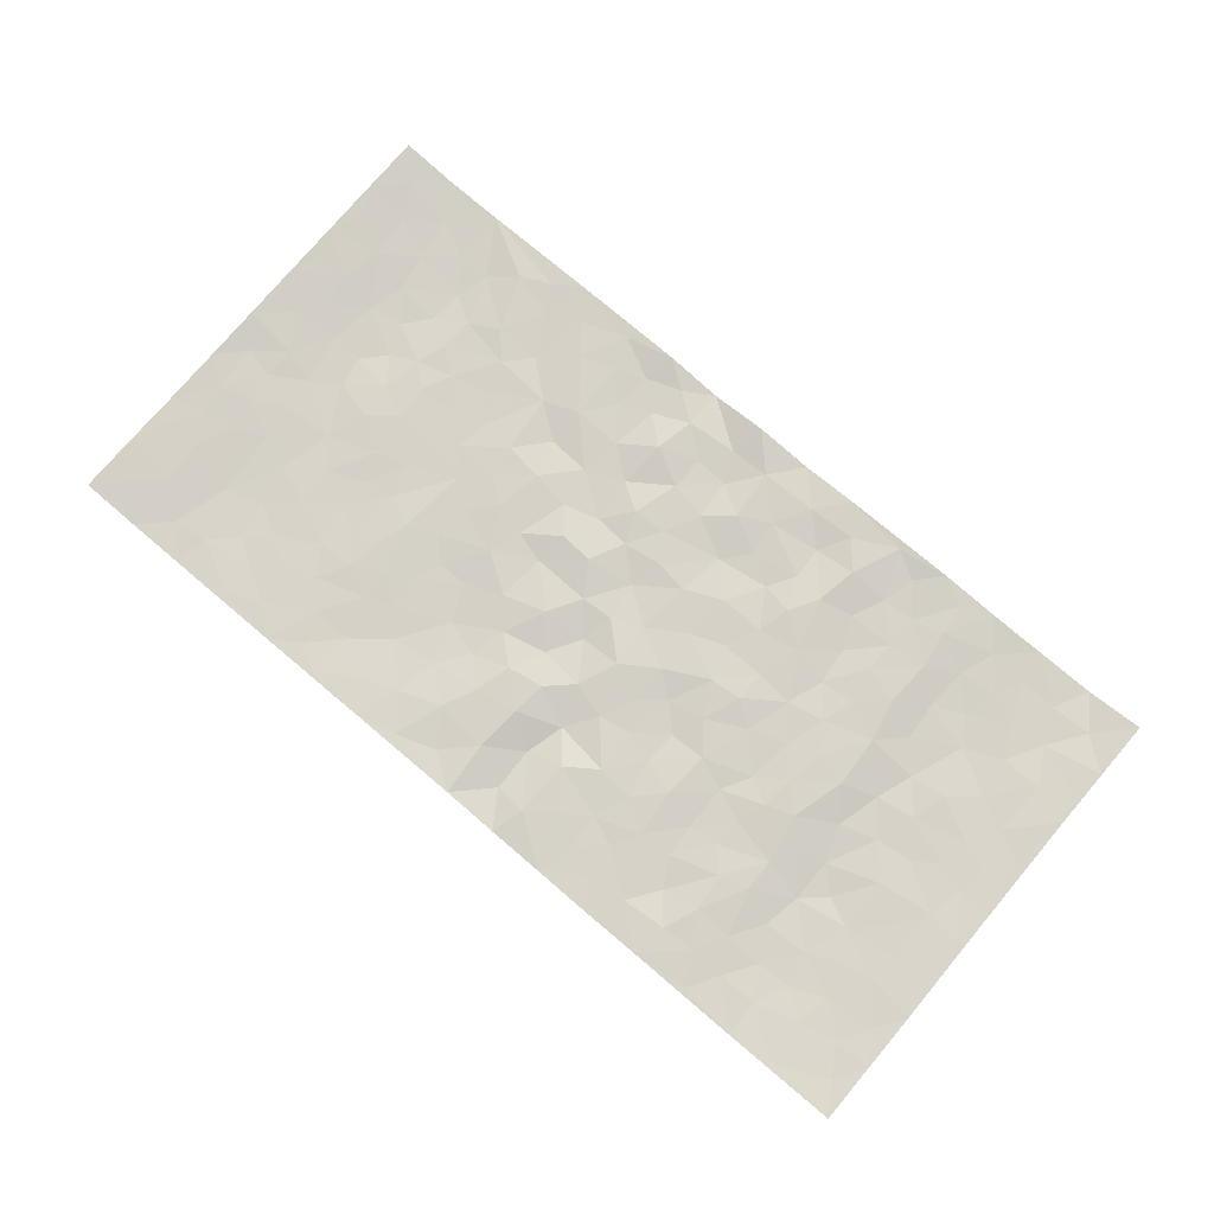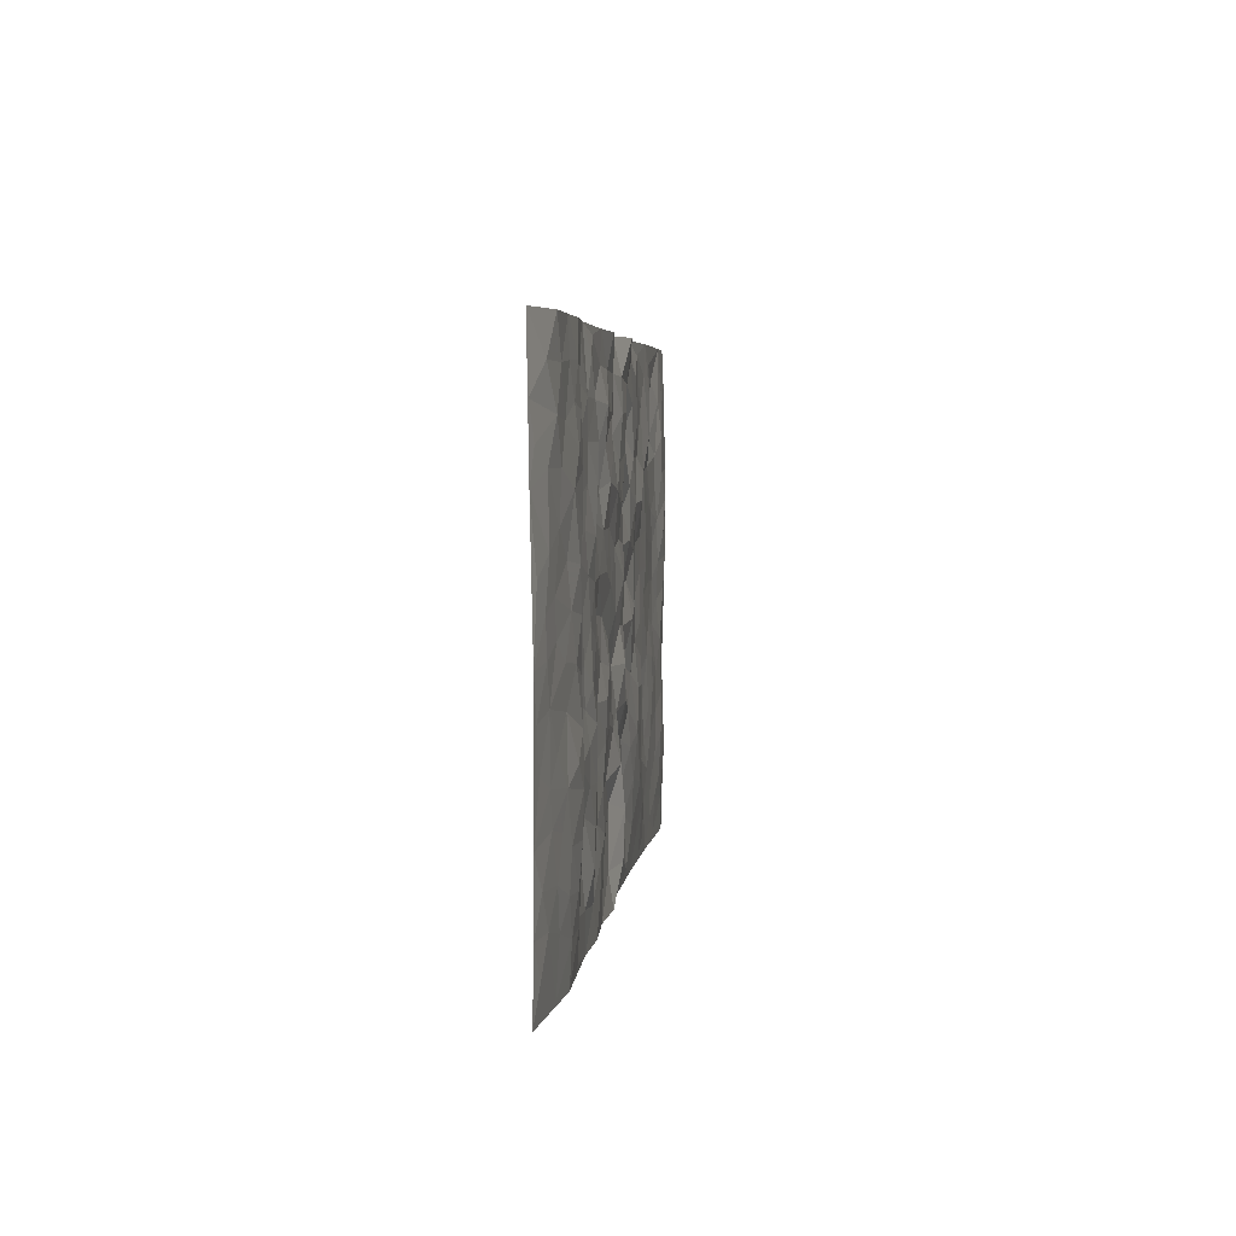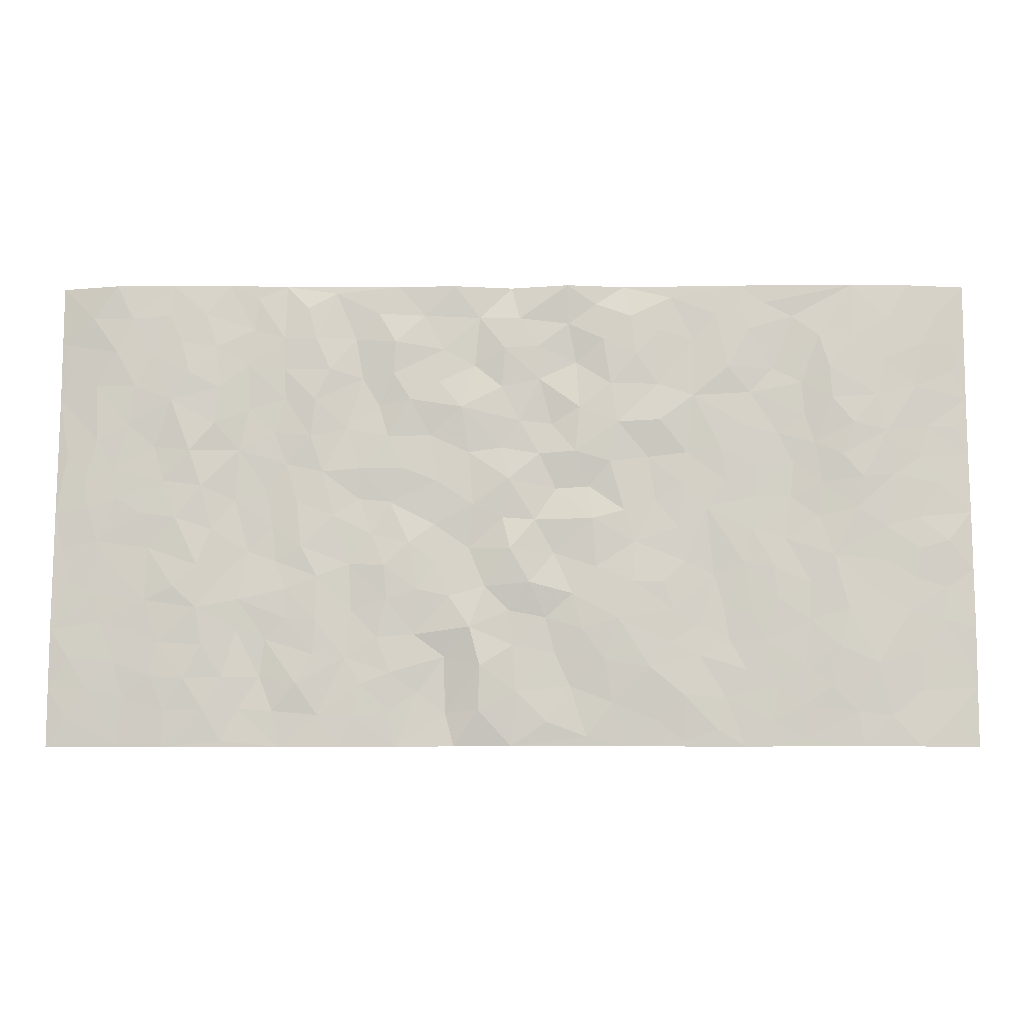
<metadata>
{"format":"obj","ext":"obj","renderer":"f3d","projection":"perspective","resolution":1024,"background":"white","views":[{"elev":76.9,"azim":40.3,"up":"+Z"},{"elev":4.4,"azim":96.1,"up":"+Y"},{"elev":-9.7,"azim":-179.5,"up":"+Y"}]}
</metadata>
<code>
v -0.9803 0.002056 0.02169
v -0.9797 0.9975 0.02053
v 0.9809 0.001613 0.01836
v 0.9782 0.9978 0.02501
v -0.7975 0.393 -0.002859
v -0.98 0.5004 0.01725
v -0.8587 0.3581 0.003117
v 0.002523 0.003245 0.00826
v -0.9808 0.2514 0.01506
v -0.9235 0.3385 0.009978
v -0.7355 0.00242 -0.005011
v -0.9806 0.1267 0.0191
v -0.7112 0.2929 -0.009298
v -0.8581 0.002077 0.002738
v -0.842 0.2887 0.0009269
v -0.4888 0.002027 0.003668
v -0.9595 0.189 0.01531
v -0.2912 0.1674 -0.006645
v -0.7777 0.3223 -0.004759
v -0.864 0.1209 0.006711
v -0.9254 0.06433 0.01234
v -0.7969 0.06495 -0.002684
v -0.6727 0.1275 -0.007925
v -0.7246 0.07553 -0.006261
v -0.8752 0.2078 0.006551
v -0.9114 0.2707 0.009392
v -0.7705 0.1774 -0.00954
v -0.6925 0.21 -0.01022
v -0.8649 0.4883 0.003174
v -0.9803 0.3761 0.01623
v -0.7347 0.998 0.0002077
v -0.5355 0.2229 -0.002549
v 0.2589 0.1572 -0.001452
v -0.979 0.7488 0.0213
v -0.3661 0.3935 -0.001597
v -0.7835 0.7527 -0.0103
v -0.8003 0.831 -0.007092
v -0.5812 0.4425 -0.00146
v -0.6007 0.6058 0.0002431
v -0.4893 0.9984 0.004081
v -0.9565 0.6866 0.017
v -0.662 0.5624 -0.005726
v -0.39 0.7534 -0.002963
v -0.5081 0.2804 -0.001048
v -0.4583 0.2256 0.003458
v -0.494 0.1628 0.0002401
v -0.4478 0.6362 -0.002114
v -0.3657 0.5598 0.001839
v 0.1657 0.4735 0.003472
v -0.3319 0.2214 -0.003632
v -0.2092 0.61 -0.001013
v -0.3744 0.629 0.002377
v -0.3001 0.05854 0.003239
v -0.6277 0.7104 -0.002924
v -0.3933 0.1946 0.0009072
v -0.8721 0.6178 0.004165
v -0.03636 0.3484 -0.005422
v 0.05825 0.3403 0.0008859
v 0.2975 0.4509 0.001607
v -0.09389 0.5513 0.009026
v -0.1643 0.5558 0.007643
v 0.09283 0.6295 0.000473
v -0.6325 0.3462 -0.0055
v -0.7494 0.5737 -0.01298
v -0.9514 0.8094 0.01708
v -0.5589 0.1298 -0.0009908
v -0.3657 0.01274 0.004982
v -0.7963 0.4663 -0.00577
v -0.6167 0.1728 -0.004536
v -0.6138 0.01871 -0.001155
v -0.2425 0.002763 0.007404
v -0.615 0.08876 -0.004023
v -0.5458 0.05362 0.0004905
v -0.4298 0.03773 0.002772
v -0.4497 0.1044 0.002604
v -0.8914 0.6856 0.007919
v -0.9714 0.8731 0.01949
v -0.7373 0.509 -0.01015
v 0.00032 0.9956 0.01415
v -0.8039 0.6751 -0.009365
v -0.5608 0.3154 -0.005199
v -0.5118 0.4614 -0.0004761
v 0.007237 0.5708 -0.007003
v -0.04841 0.483 0.00073
v 0.004512 0.4202 -0.009447
v -0.1214 0.1292 0.007554
v -0.5694 0.6701 5.201e-05
v -0.9154 0.5623 0.009672
v -0.7328 0.691 -0.01489
v -0.4475 0.2974 0.004664
v -0.6307 0.2675 -0.004896
v -0.5009 0.6883 -0.001157
v -0.1715 0.4856 -0.00385
v -0.261 0.436 0.001279
v -0.6478 0.6491 -0.004986
v -0.007734 0.118 0.005327
v -0.4144 0.5104 -0.0003915
v -0.3418 0.2886 -0.003827
v -0.2394 0.5038 -0.0006881
v -0.1786 0.3823 0.0004585
v -0.9792 0.6244 0.02052
v -0.7056 0.6226 -0.01326
v -0.8139 0.5795 -0.005377
v -0.3607 0.1105 -0.002953
v -0.5211 0.5332 0.0002516
v -0.6831 0.4062 -0.008526
v -0.128 0.3245 -0.0005968
v -0.1465 0.2499 -0.002456
v -0.5176 0.6116 -0.0008039
v 0.1089 0.7279 -0.007351
v -0.000793 0.2158 0.007847
v -0.07059 0.2742 0.006862
v 0.006664 0.2894 0.006118
v -0.4281 0.3643 0.005146
v -0.1937 0.1843 -0.003525
v -0.6543 0.4879 -0.00344
v -0.5556 0.3816 -0.004629
v -0.491 0.3921 -0.0002215
v -0.3065 0.5241 0.004883
v -0.257 0.3506 -0.006394
v -0.3541 0.4672 9.467e-05
v -0.2238 0.2713 -0.008615
v -0.08894 0.4115 0.005963
v -0.5947 0.5314 0.0009613
v -0.08941 0.1992 0.007236
v -0.2108 0.09415 0.001437
v -0.3971 0.2585 0.00294
v -0.9288 0.4382 0.0059
v -0.8684 0.4209 0.001246
v 0.09235 0.4227 0.007193
v 0.208 0.238 0.003647
v 0.08328 0.5164 -0.0008839
v 0.02035 0.4879 -0.0001953
v 0.1662 0.393 -0.0006774
v 0.7911 0.4968 -0.00447
v 0.22 0.4339 -0.005062
v 0.2664 0.3134 -0.003841
v 0.1608 0.5669 -0.001215
v 0.1223 0.9968 -0.00154
v -0.2918 0.6193 0.003709
v 0.423 0.8804 -0.004713
v 0.4883 0.9986 0.007938
v -0.213 0.7801 -0.001378
v -0.05714 0.8627 -0.00414
v -0.3204 0.349 -0.005512
v -0.4585 0.5659 -0.0007019
v -0.07139 0.05397 0.002614
v -0.1555 0.02325 0.006029
v 0.1222 0.002553 -0.001089
v 0.01498 0.8584 -0.005432
v -0.01604 0.6986 -0.0006486
v 0.4214 0.196 -0.004523
v 0.3411 0.2893 0.004132
v 0.592 0.5261 0.005722
v 0.5249 0.5466 0.003927
v 0.4553 0.1344 -0.006517
v 0.5225 0.2274 0.002029
v 0.4139 0.3614 -0.006093
v 0.02345 0.6398 0.0009973
v -0.05821 0.6265 0.001365
v -0.1453 0.7287 -0.001386
v -0.08565 0.692 0.00672
v -0.05915 0.79 -0.002116
v -0.1351 0.632 -0.002751
v 0.02176 0.7733 -0.0003823
v 0.2439 0.9976 0.006118
v -0.01727 0.9248 -0.0004617
v -0.2682 0.8453 -0.003151
v -0.1978 0.879 -0.001407
v -0.3148 0.7798 0.002816
v -0.2429 0.9967 0.0101
v -0.2268 0.6951 -0.004744
v -0.317 0.6994 -0.0075
v -0.1387 0.8286 0.01003
v -0.1207 0.9965 -0.008153
v 0.2185 0.7451 -0.006645
v 0.1742 0.6667 0.001282
v 0.3269 0.5945 -0.0003007
v 0.2611 0.5227 0.004196
v 0.2665 0.6653 9.711e-06
v 0.4235 0.744 -0.008964
v 0.3559 0.6826 0.002837
v 0.2857 0.7326 0.005666
v 0.06914 0.9272 0.004678
v 0.07948 0.8212 0.006496
v 0.1456 0.8564 0.0006619
v 0.2506 0.8725 -0.006434
v 0.3215 0.7929 0.006874
v 0.2325 0.5951 -0.002082
v -0.8828 0.8668 0.00307
v -0.6823 0.8166 -0.01205
v -0.8698 0.7743 0.002755
v -0.8579 0.9977 0.003196
v -0.9226 0.9389 0.01068
v -0.8112 0.9208 -0.004103
v -0.7339 0.8852 -0.007334
v -0.606 0.9291 0.004455
v -0.6626 0.8859 -0.005554
v -0.6879 0.7457 -0.01212
v -0.5609 0.8139 0.004085
v -0.6226 0.7809 -0.003123
v -0.5116 0.9008 -0.002294
v -0.3912 0.8774 0.002998
v -0.5456 0.9601 0.002255
v -0.465 0.8155 -0.006532
v -0.4427 0.9358 0.001573
v -0.3445 0.9719 0.005449
v -0.5117 0.7604 0.001392
v -0.3196 0.9004 0.00216
v -0.2575 0.9297 -0.001892
v 0.1566 0.7837 -0.004033
v 0.2548 0.8035 -0.002237
v 0.1882 0.9318 0.002592
v 0.3916 0.8121 -0.006965
v 0.3366 0.8803 0.007454
v 0.3802 0.9823 0.005334
v 0.288 0.937 0.00339
v 0.4404 0.9486 -0.001272
v 0.3806 0.493 -0.001182
v 0.326 0.5285 0.00569
v 0.4836 0.6038 -0.000315
v 0.4317 0.6641 -0.00657
v 0.4058 0.5875 -0.001964
v 0.3525 0.1897 0.001473
v 0.4812 0.3345 -0.002914
v 0.4595 0.5221 -0.00182
v 0.3468 0.3876 0.001199
v -0.1225 0.9132 0.001626
v -0.1819 0.9563 0.0001918
v 0.3195 0.1328 -0.002224
v 0.6117 0.01442 0.0008193
v 0.2012 0.3335 -0.0031
v 0.2715 0.3848 -0.006919
v 0.5839 0.2477 0.001413
v 0.7341 0.9984 -0.001298
v 0.9806 0.2517 0.01644
v 0.4909 0.8124 -0.0004536
v 0.7175 0.4875 -0.01105
v 0.4873 0.747 0.0002178
v 0.9785 0.5005 0.01591
v 0.6685 0.2939 -0.01587
v 0.5094 0.4677 0.003244
v 0.7778 0.3109 -0.005797
v 0.5616 0.4154 0.005863
v 0.4891 0.001532 0.004314
v 0.09023 0.2531 -0.01064
v 0.5046 0.07678 0.002559
v 0.1346 0.3193 -0.001378
v 0.4158 0.2664 -0.006256
v 0.8747 0.2654 0.004409
v 0.6405 0.4617 -0.009037
v 0.5778 0.08232 0.002437
v 0.4491 0.4258 -0.004301
v 0.6074 0.3716 -0.003006
v 0.2862 0.2324 -0.0007638
v 0.4779 0.2714 -0.002602
v 0.263 0.07841 0.002002
v 0.3659 0.001174 -0.0002796
v 0.2435 0.001922 0.005664
v 0.1997 0.115 0.007452
v 0.06835 0.1707 -0.01532
v 0.1432 0.1908 0.006199
v 0.6123 0.1477 -0.003163
v 0.7761 0.423 -0.003495
v 0.7485 0.2209 -0.007977
v 0.6507 0.08074 -0.005682
v 0.6685 0.3847 -0.01491
v 0.7179 0.3392 -0.01449
v 0.8865 0.3265 0.005845
v 0.7442 0.5676 -0.006865
v 0.6922 0.1454 -0.01095
v 0.7642 0.1498 -0.006479
v 0.8402 0.3677 0.001478
v 0.9431 0.3503 0.01268
v 0.8861 0.4385 0.006289
v 0.5821 0.3129 -0.001313
v 0.8217 0.1062 0.001316
v 0.3311 0.06281 -0.001464
v 0.4102 0.06821 0.000963
v 0.07164 0.07791 -0.01241
v 0.1411 0.07275 0.006276
v 0.9773 0.7482 0.02125
v 0.7324 0.07924 -0.0054
v 0.6549 0.2156 -0.01249
v 0.9612 0.4253 0.0144
v 0.9068 0.5089 0.006622
v 0.809 0.2505 -0.001884
v 0.5324 0.1482 0.005071
v 0.7344 0.001609 -0.001757
v 0.5028 0.3939 0.002572
v 0.9418 0.06403 0.01184
v 0.9806 0.1267 0.01656
v 0.8413 0.1805 0.001076
v 0.9004 0.1249 0.006626
v 0.8304 0.009206 0.005692
v 0.9395 0.1891 0.009866
v 0.6646 0.5557 -0.01253
v 0.6908 0.6328 -0.01388
v 0.5853 0.6362 0.003817
v 0.8255 0.691 5.965e-05
v 0.6305 0.7718 -0.01038
v 0.9567 0.6243 0.01403
v 0.7664 0.6416 -0.003006
v 0.8546 0.5947 0.002987
v 0.7332 0.7438 -0.01065
v 0.8458 0.5302 0.001891
v 0.916 0.5738 0.007788
v 0.8917 0.6588 0.005386
v 0.6388 0.6924 -0.01114
v 0.5654 0.7242 0.004706
v 0.5094 0.6747 0.001284
v 0.8547 0.8518 -0.0012
v 0.7125 0.8712 -0.008077
v 0.8123 0.7763 -0.001842
v 0.8975 0.7768 0.00664
v 0.7812 0.8439 -0.003084
v 0.9749 0.873 0.02246
v 0.694 0.8026 -0.01274
v 0.9536 0.8102 0.01725
v 0.7423 0.9316 -0.004473
v 0.8576 0.9984 -0.001622
v 0.6111 0.9988 -0.0007603
v 0.8221 0.9257 -0.002901
v 0.9087 0.9275 0.006647
v 0.6613 0.9347 -0.007208
v 0.5568 0.902 0.003979
v 0.4913 0.8818 -0.0007562
v 0.5498 0.9701 0.003277
v 0.5699 0.8224 0.002166
v 0.6359 0.8612 -0.008799
f 29 6 128
f 12 21 20
f 26 10 9
f 55 45 46
f 27 19 15
f 26 9 17
f 101 6 88
f 12 1 21
f 7 15 19
f 125 86 96
f 84 123 85
f 129 29 128
f 25 27 15
f 12 20 17
f 73 75 66
f 22 14 11
f 26 17 25
f 9 12 17
f 25 15 26
f 5 129 7
f 52 146 48
f 55 18 50
f 7 19 5
f 20 27 25
f 124 82 105
f 41 76 34
f 20 14 22
f 14 20 21
f 14 21 1
f 24 22 11
f 24 27 22
f 72 66 69
f 69 32 91
f 70 24 11
f 24 23 27
f 17 20 25
f 27 20 22
f 10 15 7
f 10 26 15
f 23 28 27
f 27 13 19
f 28 23 69
f 13 27 28
f 119 121 94
f 10 7 129
f 6 30 128
f 9 10 30
f 36 192 80
f 80 102 89
f 118 81 44
f 64 103 78
f 115 126 86
f 45 32 46
f 91 63 13
f 129 68 29
f 95 87 54
f 95 54 199
f 202 40 204
f 82 97 105
f 29 88 6
f 18 55 104
f 148 126 71
f 38 82 124
f 50 18 122
f 117 82 38
f 5 19 106
f 82 117 118
f 80 64 102
f 127 45 55
f 194 77 190
f 98 35 114
f 39 124 105
f 127 50 98
f 106 19 13
f 66 75 46
f 39 95 42
f 63 117 38
f 95 89 102
f 101 56 76
f 51 140 99
f 18 53 126
f 62 83 132
f 45 127 90
f 112 113 57
f 103 29 68
f 130 85 58
f 109 39 105
f 35 94 121
f 113 246 58
f 151 165 163
f 120 100 94
f 114 127 98
f 192 190 65
f 95 39 87
f 36 191 37
f 67 104 74
f 56 101 88
f 13 63 106
f 192 34 76
f 268 241 243
f 108 115 125
f 93 84 60
f 133 84 85
f 156 288 157
f 101 76 41
f 80 103 64
f 105 97 146
f 99 61 51
f 92 109 47
f 125 96 111
f 158 227 153
f 75 104 55
f 69 66 32
f 81 91 32
f 106 78 68
f 42 64 78
f 77 34 65
f 24 70 72
f 75 73 16
f 16 71 67
f 2 34 77
f 13 28 91
f 103 56 88
f 56 80 76
f 72 69 23
f 11 16 70
f 16 73 70
f 16 67 74
f 115 18 126
f 24 72 23
f 73 72 70
f 16 74 75
f 72 73 66
f 32 45 44
f 84 83 60
f 66 46 32
f 78 106 116
f 117 63 81
f 67 53 104
f 103 68 78
f 69 91 28
f 36 80 89
f 106 38 116
f 106 68 5
f 81 118 117
f 62 132 138
f 32 44 81
f 53 67 71
f 57 58 85
f 123 100 107
f 93 60 61
f 33 230 224
f 8 96 147
f 132 133 130
f 140 48 119
f 93 100 123
f 122 98 50
f 164 60 160
f 53 71 126
f 125 112 108
f 193 194 195
f 75 55 46
f 63 91 81
f 56 103 80
f 196 198 31
f 18 104 53
f 121 48 97
f 38 106 63
f 118 97 82
f 97 35 121
f 51 172 140
f 130 134 49
f 87 39 109
f 288 252 263
f 97 114 35
f 47 43 92
f 57 113 58
f 248 130 58
f 34 101 41
f 114 90 127
f 116 124 42
f 145 94 35
f 118 114 97
f 167 79 175
f 98 145 35
f 85 123 57
f 43 47 52
f 199 36 89
f 42 78 116
f 159 83 62
f 88 29 103
f 74 104 75
f 118 44 90
f 173 140 172
f 42 95 102
f 190 192 37
f 65 190 77
f 89 95 199
f 125 111 112
f 92 87 109
f 18 115 122
f 177 180 176
f 112 57 107
f 109 105 146
f 93 94 100
f 285 286 275
f 96 86 147
f 137 232 131
f 57 123 107
f 87 92 208
f 49 134 136
f 132 130 49
f 161 164 162
f 50 127 55
f 122 108 107
f 122 107 100
f 48 140 52
f 118 90 114
f 99 119 94
f 123 84 93
f 36 37 192
f 48 121 119
f 120 122 100
f 39 42 124
f 38 124 116
f 248 58 246
f 44 45 90
f 98 122 120
f 146 52 47
f 94 93 99
f 168 209 170
f 212 183 188
f 202 197 200
f 42 102 64
f 107 108 112
f 99 93 61
f 8 280 96
f 112 111 113
f 125 115 86
f 115 108 122
f 128 30 10
f 5 68 129
f 10 129 128
f 132 49 138
f 83 84 133
f 130 133 85
f 83 133 132
f 248 134 130
f 156 152 224
f 151 110 165
f 212 186 211
f 153 224 249
f 254 251 244
f 246 261 262
f 225 158 249
f 49 136 179
f 185 184 150
f 214 188 181
f 181 188 182
f 161 163 174
f 143 170 172
f 110 211 185
f 184 79 167
f 174 228 169
f 62 110 159
f 163 150 144
f 210 169 229
f 170 143 168
f 176 211 110
f 98 120 145
f 94 145 120
f 48 146 97
f 109 146 47
f 148 86 126
f 147 86 148
f 71 8 148
f 8 147 148
f 244 276 254
f 232 136 134
f 174 143 161
f 60 83 160
f 163 162 151
f 159 160 83
f 261 281 262
f 259 281 149
f 219 220 59
f 246 113 111
f 33 255 131
f 157 256 152
f 137 255 153
f 230 278 279
f 262 260 33
f 154 155 242
f 131 255 137
f 248 131 232
f 281 280 149
f 259 258 278
f 220 179 59
f 159 151 160
f 162 160 151
f 164 61 60
f 228 174 144
f 144 174 163
f 159 110 151
f 161 172 164
f 186 184 185
f 161 162 163
f 61 164 51
f 160 162 164
f 187 217 213
f 150 163 165
f 205 202 200
f 79 184 139
f 170 43 173
f 174 169 143
f 161 143 172
f 167 144 150
f 176 180 183
f 172 170 173
f 223 226 221
f 185 150 165
f 99 140 119
f 207 206 203
f 172 51 164
f 43 52 173
f 173 52 140
f 167 175 228
f 228 229 169
f 210 168 169
f 177 110 62
f 189 138 179
f 62 138 177
f 136 232 233
f 181 182 222
f 150 184 167
f 178 180 189
f 49 179 138
f 177 138 189
f 180 178 182
f 178 179 220
f 307 308 304
f 222 223 221
f 215 187 188
f 176 183 212
f 187 213 186
f 214 215 188
f 185 211 186
f 237 181 239
f 182 188 183
f 110 185 165
f 216 215 141
f 211 176 212
f 182 183 180
f 176 110 177
f 213 184 186
f 178 189 179
f 177 189 180
f 195 190 37
f 197 198 200
f 195 194 190
f 34 192 65
f 80 192 76
f 37 196 195
f 194 2 77
f 193 2 194
f 196 37 191
f 31 193 195
f 198 196 191
f 31 195 196
f 199 201 191
f 197 204 31
f 198 191 201
f 31 198 197
f 201 199 54
f 36 199 191
f 54 208 201
f 208 43 205
f 208 54 87
f 198 201 200
f 206 205 203
f 43 170 203
f 210 207 209
f 40 202 206
f 31 204 40
f 197 202 204
f 208 205 200
f 43 203 205
f 205 206 202
f 203 209 207
f 171 40 207
f 40 206 207
f 208 200 201
f 43 208 92
f 170 209 203
f 168 143 169
f 207 210 171
f 168 210 209
f 188 187 212
f 212 187 186
f 166 139 213
f 184 213 139
f 237 214 181
f 215 214 141
f 216 141 218
f 213 217 166
f 142 166 216
f 217 216 166
f 187 215 217
f 216 217 215
f 237 141 214
f 142 216 218
f 223 222 182
f 179 136 59
f 223 220 219
f 267 238 251
f 237 327 141
f 223 182 178
f 158 290 253
f 220 223 178
f 59 233 227
f 233 59 136
f 248 246 131
f 153 249 158
f 251 254 267
f 223 219 226
f 111 261 246
f 297 251 238
f 276 256 157
f 167 228 144
f 229 228 175
f 175 171 229
f 229 171 210
f 260 257 33
f 265 271 272
f 266 289 283
f 269 243 250
f 249 224 152
f 266 283 271
f 227 233 137
f 253 227 158
f 325 313 320
f 135 264 275
f 310 329 239
f 270 298 297
f 249 256 225
f 275 273 269
f 311 222 221
f 155 154 299
f 234 276 157
f 310 311 299
f 222 239 181
f 221 226 155
f 266 263 252
f 242 290 244
f 264 273 275
f 273 264 243
f 242 244 154
f 276 290 225
f 288 234 157
f 240 282 302
f 275 286 306
f 225 290 158
f 234 263 284
f 241 254 276
f 233 232 137
f 137 153 227
f 264 135 238
f 244 251 154
f 260 259 257
f 227 253 219
f 33 224 255
f 154 297 299
f 240 302 307
f 297 154 251
f 264 268 243
f 253 226 219
f 271 284 263
f 277 294 293
f 290 242 253
f 241 234 284
f 59 227 219
f 242 155 226
f 252 245 231
f 157 152 156
f 257 230 33
f 152 256 249
f 278 230 257
f 262 33 131
f 224 153 255
f 259 278 257
f 134 248 232
f 230 279 224
f 96 261 111
f 261 96 280
f 280 281 261
f 246 262 131
f 252 247 245
f 268 267 241
f 283 277 272
f 288 247 252
f 275 274 285
f 295 291 294
f 267 268 264
f 263 234 288
f 309 310 299
f 290 276 244
f 283 272 271
f 267 254 241
f 265 243 241
f 236 240 285
f 297 238 270
f 303 305 298
f 241 276 234
f 221 155 299
f 272 277 293
f 250 243 287
f 286 285 240
f 284 271 265
f 271 263 266
f 295 3 291
f 225 256 276
f 241 284 265
f 289 266 231
f 3 292 291
f 321 235 323
f 293 294 296
f 279 278 258
f 245 279 258
f 279 156 224
f 260 281 259
f 280 8 149
f 262 281 260
f 231 266 252
f 267 264 238
f 306 304 270
f 283 289 295
f 243 269 273
f 236 269 250
f 294 292 296
f 274 236 285
f 269 274 275
f 250 287 293
f 245 289 231
f 236 274 269
f 156 279 247
f 242 226 253
f 247 279 245
f 243 265 287
f 288 156 247
f 265 272 293
f 296 292 236
f 293 287 265
f 295 294 277
f 277 283 295
f 236 250 296
f 289 3 295
f 292 294 291
f 293 296 250
f 300 304 308
f 325 320 235
f 329 330 326
f 270 304 303
f 270 303 298
f 309 305 301
f 135 306 270
f 299 297 298
f 298 309 299
f 238 135 270
f 300 314 305
f 303 300 305
f 304 306 307
f 300 303 304
f 282 319 315
f 322 325 235
f 275 306 135
f 307 306 286
f 240 307 286
f 308 307 302
f 302 282 308
f 308 282 315
f 305 309 298
f 310 309 301
f 310 301 329
f 310 239 311
f 222 311 239
f 299 311 221
f 319 312 315
f 312 323 316
f 301 305 318
f 305 314 316
f 300 308 315
f 316 314 312
f 312 314 315
f 315 314 300
f 323 312 324
f 316 313 318
f 282 4 317
f 330 313 325
f 4 321 324
f 235 320 323
f 282 317 319
f 312 319 317
f 326 325 322
f 316 320 313
f 316 318 305
f 142 218 327
f 327 218 141
f 316 323 320
f 324 312 317
f 4 324 317
f 321 323 324
f 318 313 330
f 328 326 322
f 326 327 329
f 329 327 237
f 326 328 327
f 322 142 328
f 327 328 142
f 329 237 239
f 301 318 330
f 326 330 325
f 330 329 301

</code>
